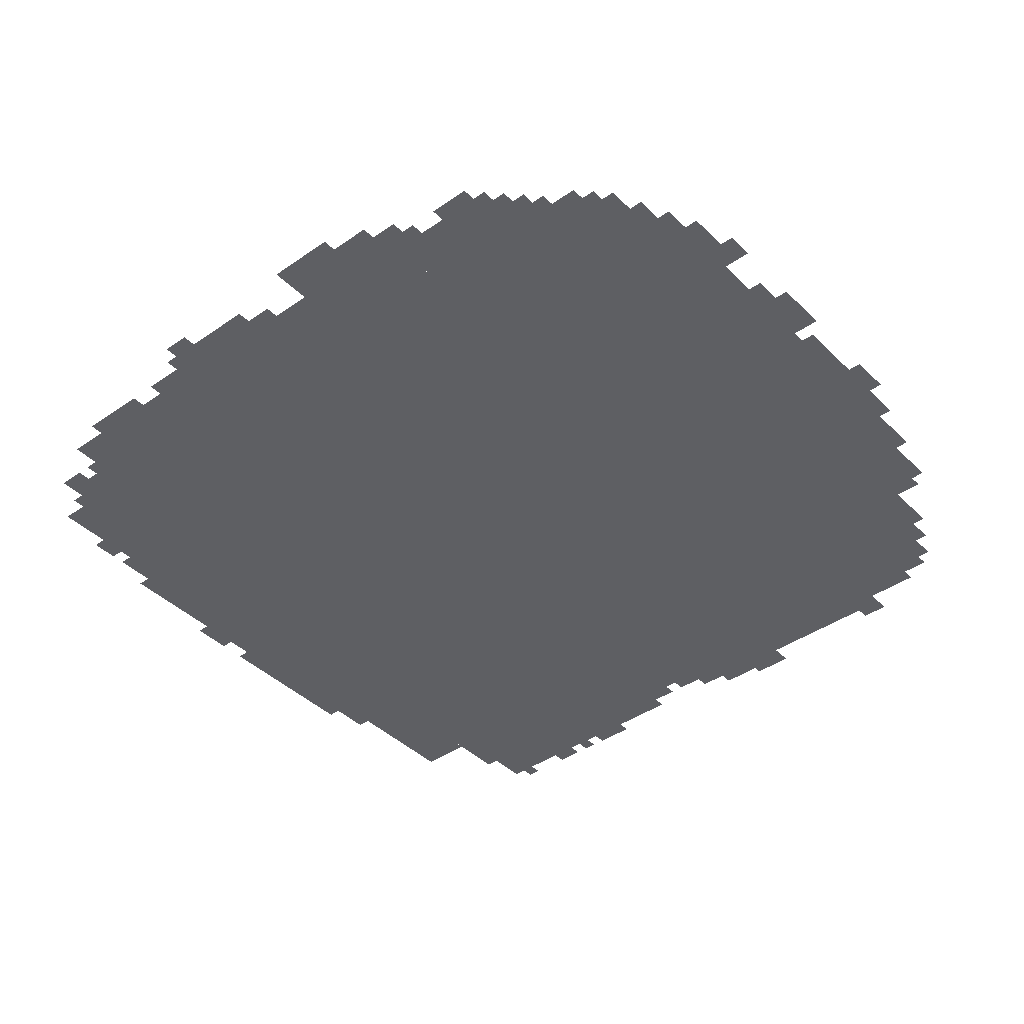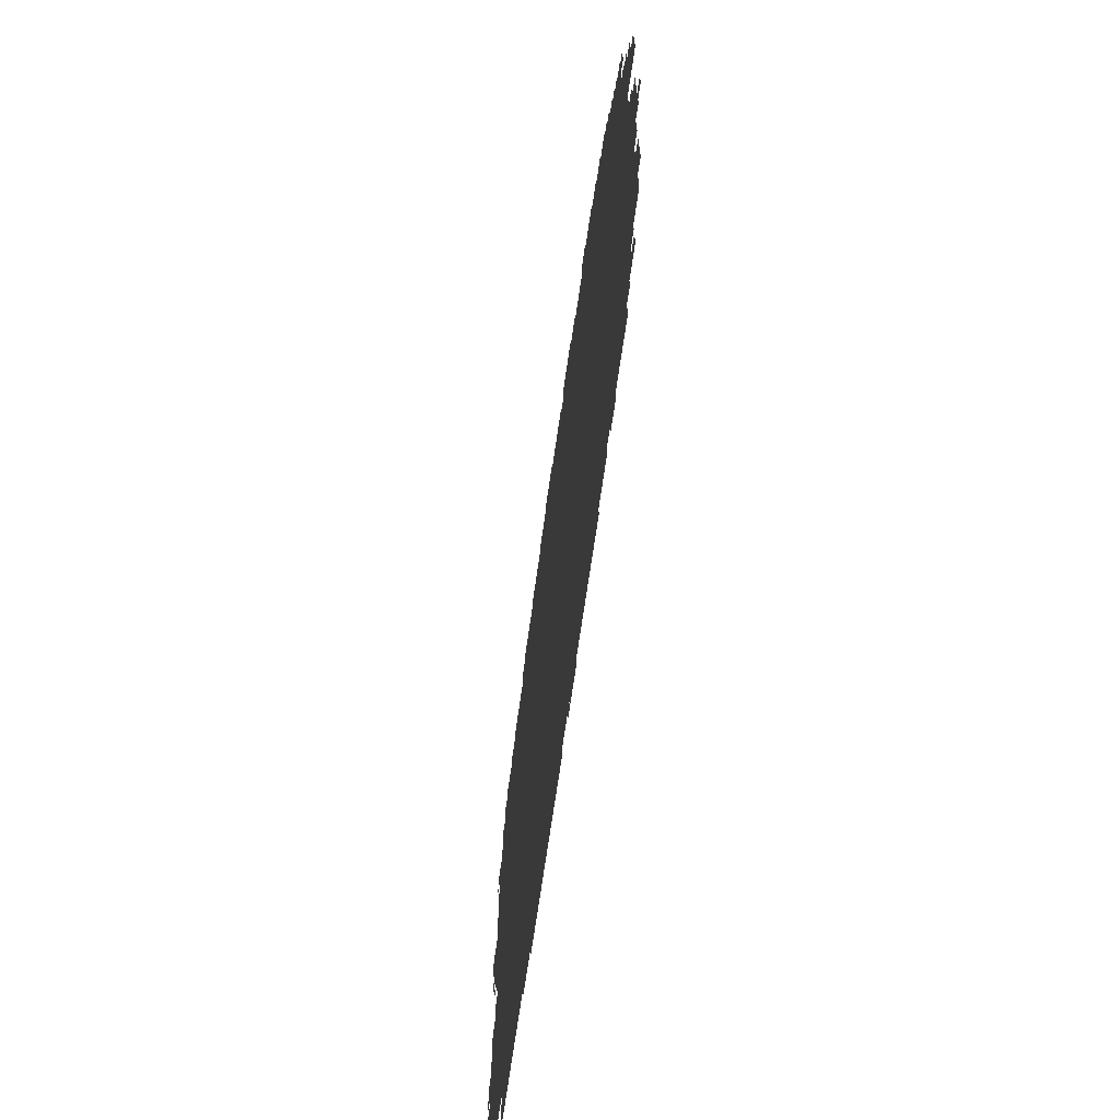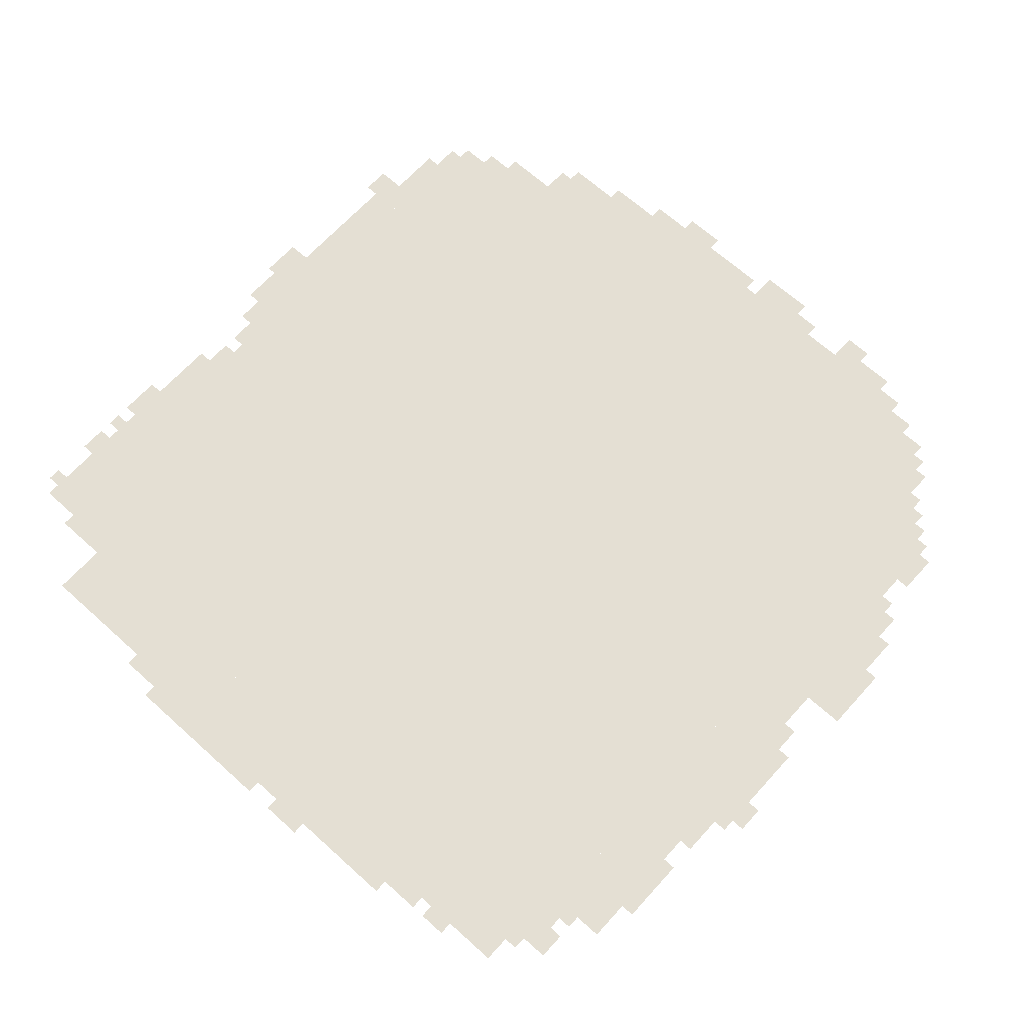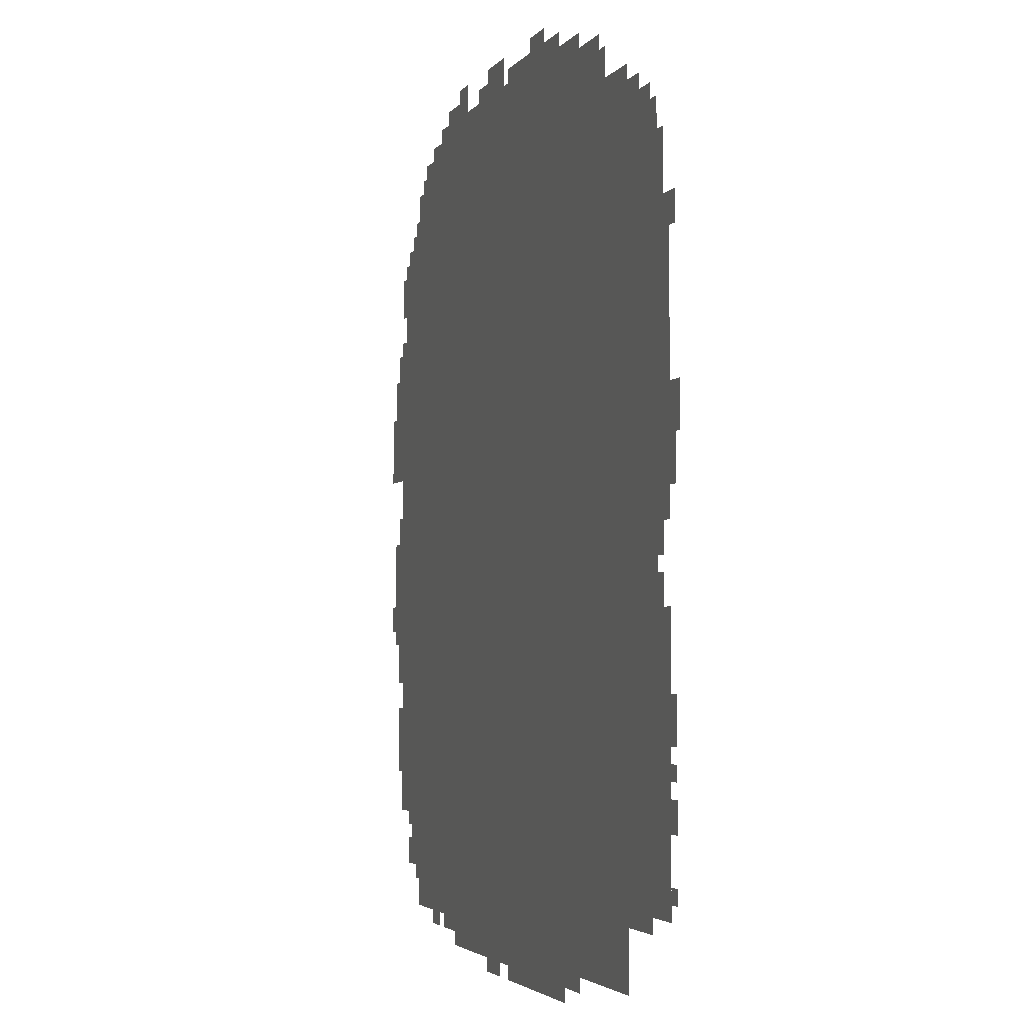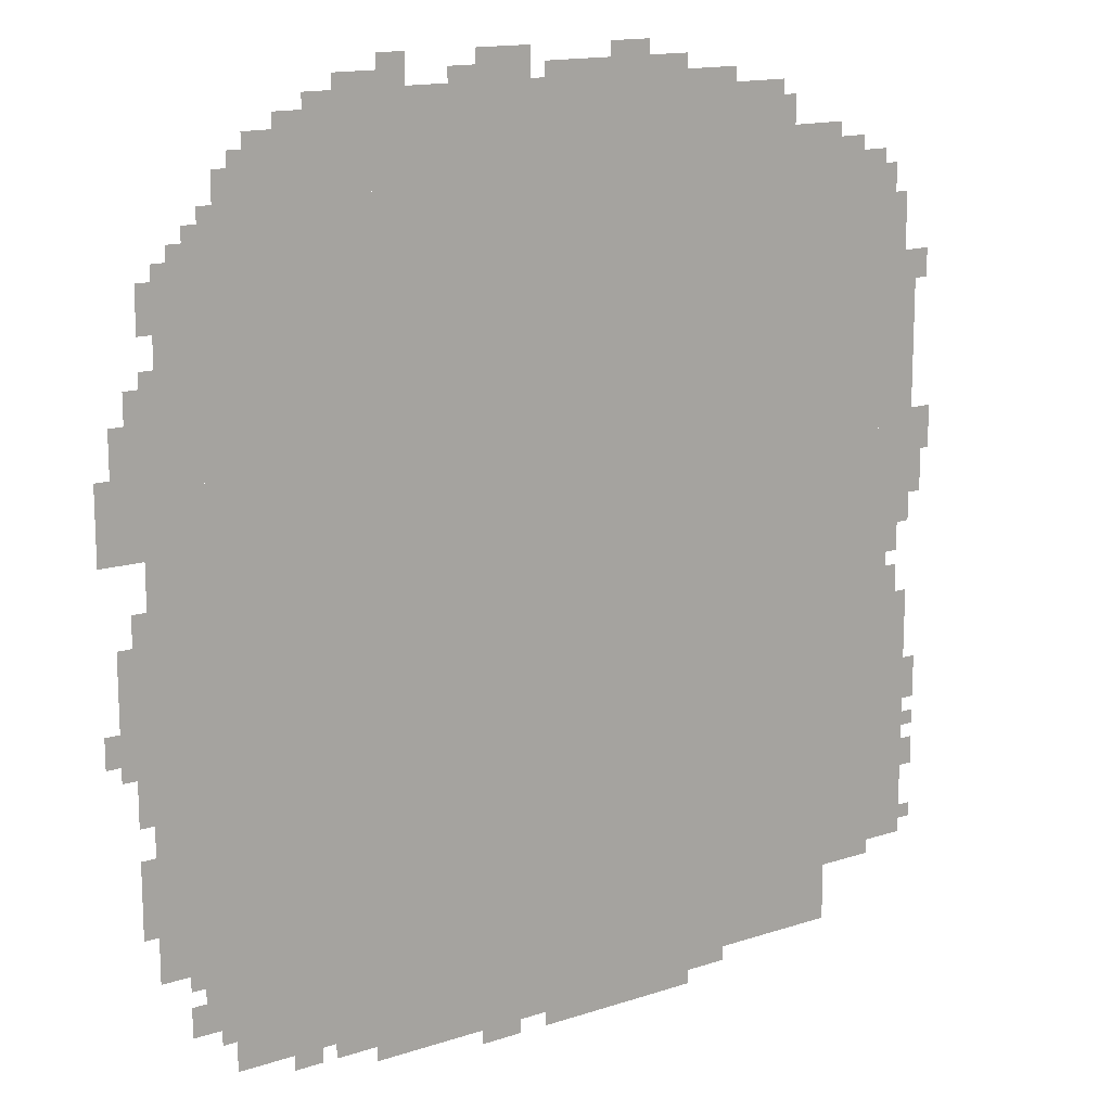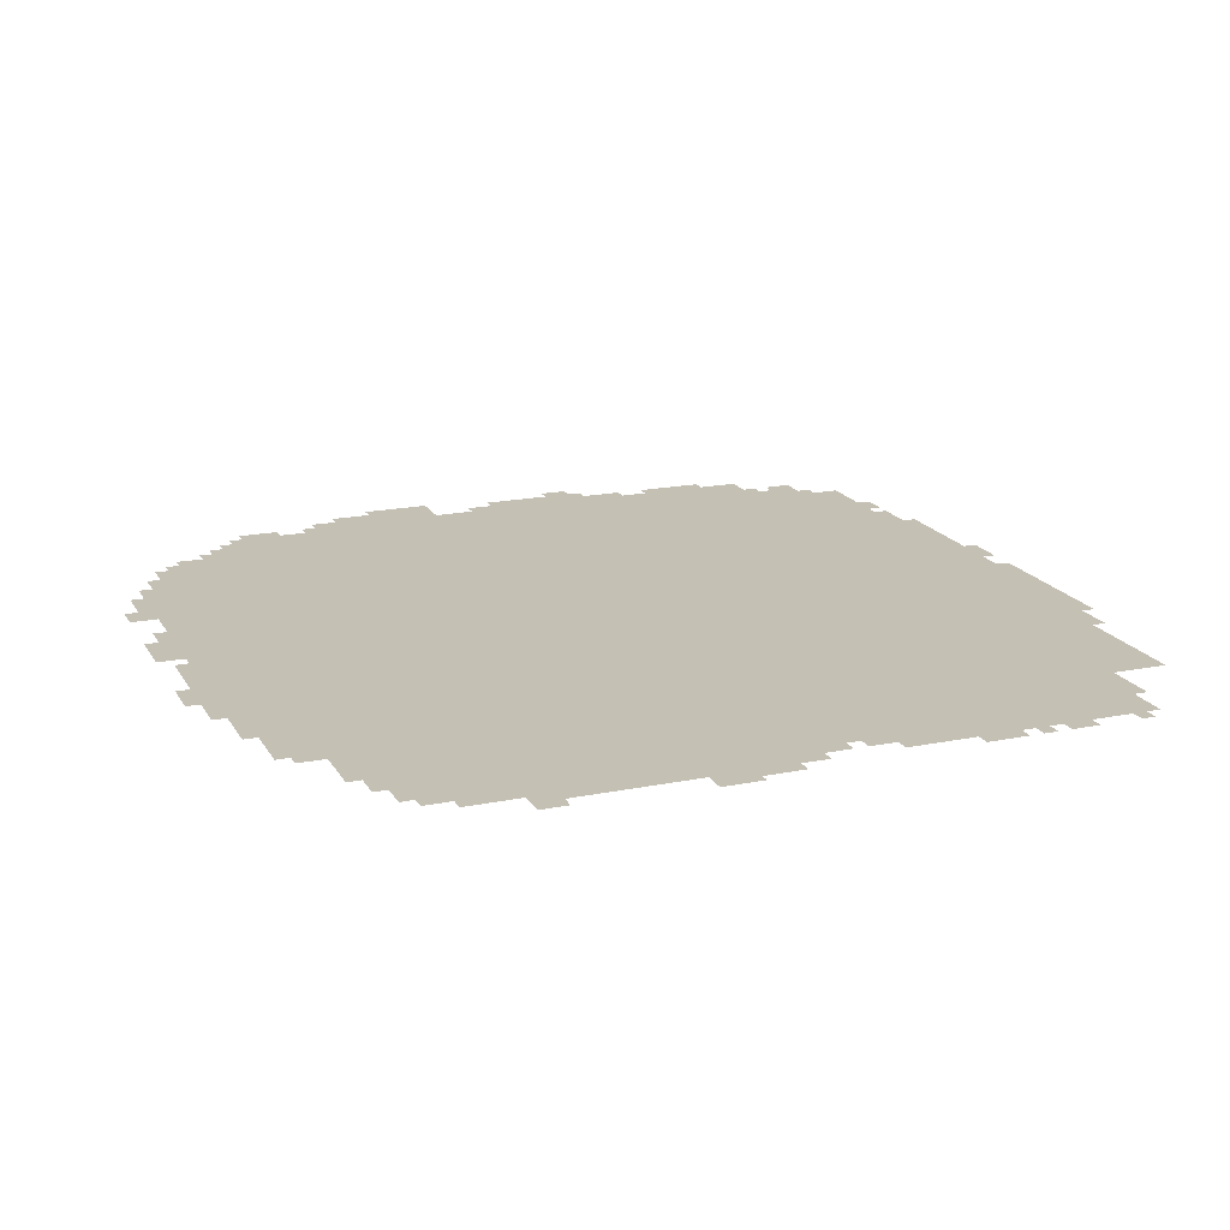
<metadata>
{"format":"obj","ext":"obj","renderer":"f3d","projection":"perspective","resolution":1024,"background":"white","views":[{"elev":-41.2,"azim":130.3,"up":"+Z"},{"elev":-70.1,"azim":81.8,"up":"+Y"},{"elev":66.4,"azim":42.2,"up":"+Z"},{"elev":-3.2,"azim":-107.5,"up":"+Y"},{"elev":14.6,"azim":144.4,"up":"+Y"},{"elev":18.3,"azim":-111.5,"up":"+Z"}]}
</metadata>
<code>
g lanliII_2-mesh
v -1056 191 0
v -1056 1791 0
v -1888 1791 0
v -1888 191 0
v -224 191 0
v -224 1791 0
v -1056 1791 0
v -1056 191 0
v -960 1791 0
v -960 1983 0
v -1472 1983 0
v -1472 1791 0
v -448 1791 0
v -448 1983 0
v -960 1983 0
v -960 1791 0
v -1120 63 0
v -1120 191 0
v -1760 191 0
v -1760 63 0
v -480 63 0
v -480 191 0
v -1120 191 0
v -1120 63 0
v -96 895 0
v -96 1503 0
v -224 1503 0
v -224 895 0
v -96 319 0
v -96 895 0
v -224 895 0
v -224 319 0
v -1888 1215 0
v -1888 1503 0
v -1984 1503 0
v -1984 1215 0
v -1888 223 0
v -1888 511 0
v -1984 511 0
v -1984 223 0
v -1888 511 0
v -1888 799 0
v -1984 799 0
v -1984 511 0
v -1888 959 0
v -1888 1215 0
v -1984 1215 0
v -1984 959 0
v -256 95 0
v -256 191 0
v -480 191 0
v -480 95 0
v -1472 1791 0
v -1472 1951 0
v -1600 1951 0
v -1600 1791 0
v -128 1503 0
v -128 1695 0
v -224 1695 0
v -224 1503 0
v -320 1791 0
v -320 1919 0
v -448 1919 0
v -448 1791 0
v -1024 31 0
v -1024 63 0
v -1472 63 0
v -1472 31 0
v -576 31 0
v -576 63 0
v -1024 63 0
v -1024 31 0
v -32 735 0
v -32 863 0
v -96 863 0
v -96 735 0
v -832 1983 0
v -832 2047 0
v -960 2047 0
v -960 1983 0
v -32 863 0
v -32 991 0
v -96 991 0
v -96 863 0
v -32 1279 0
v -32 1407 0
v -96 1407 0
v -96 1279 0
v -32 1151 0
v -32 1279 0
v -96 1279 0
v -96 1151 0
v -992 1983 0
v -992 2015 0
v -1184 2015 0
v -1184 1983 0
v -1600 1791 0
v -1600 1855 0
v -1696 1855 0
v -1696 1791 0
v -1184 0 0
v -1184 31 0
v -1376 31 0
v -1376 0 0
v -1888 1599 0
v -1888 1695 0
v -1952 1695 0
v -1952 1599 0
v -1888 1503 0
v -1888 1599 0
v -1952 1599 0
v -1952 1503 0
v -992 0 0
v -992 31 0
v -1184 31 0
v -1184 0 0
v -1184 1983 0
v -1184 2015 0
v -1344 2015 0
v -1344 1983 0
v -256 1791 0
v -256 1855 0
v -320 1855 0
v -320 1791 0
v -1952 1503 0
v -1952 1567 0
v -2016 1567 0
v -2016 1503 0
v -1696 1791 0
v -1696 1855 0
v -1760 1855 0
v -1760 1791 0
v -1888 863 0
v -1888 959 0
v -1920 959 0
v -1920 863 0
v -64 479 0
v -64 575 0
v -96 575 0
v -96 479 0
v -1984 1119 0
v -1984 1215 0
v -2016 1215 0
v -2016 1119 0
v -1984 1023 0
v -1984 1119 0
v -2016 1119 0
v -2016 1023 0
v 0 1215 0
v 0 1311 0
v -32 1311 0
v -32 1215 0
v -512 1983 0
v -512 2015 0
v -608 2015 0
v -608 1983 0
v -1600 1855 0
v -1600 1919 0
v -1632 1919 0
v -1632 1855 0
v -192 1695 0
v -192 1759 0
v -224 1759 0
v -224 1695 0
v -1888 1695 0
v -1888 1759 0
v -1920 1759 0
v -1920 1695 0
v -1760 1791 0
v -1760 1823 0
v -1824 1823 0
v -1824 1791 0
v -832 0 0
v -832 31 0
v -896 31 0
v -896 0 0
v -768 1983 0
v -768 2015 0
v -832 2015 0
v -832 1983 0
v -608 2015 0
v -608 2047 0
v -672 2047 0
v -672 2015 0
v -384 1919 0
v -384 1951 0
v -448 1951 0
v -448 1919 0
v -1984 383 0
v -1984 447 0
v -2016 447 0
v -2016 383 0
v 0 767 0
v 0 831 0
v -32 831 0
v -32 767 0
v -384 63 0
v -384 95 0
v -448 95 0
v -448 63 0
v -160 191 0
v -160 255 0
v -192 255 0
v -192 191 0
v -64 991 0
v -64 1055 0
v -96 1055 0
v -96 991 0
v -64 1407 0
v -64 1471 0
v -96 1471 0
v -96 1407 0
v -1920 799 0
v -1920 863 0
v -1952 863 0
v -1952 799 0
v -1920 895 0
v -1920 959 0
v -1952 959 0
v -1952 895 0
v -192 255 0
v -192 319 0
v -224 319 0
v -224 255 0
v -1152 2015 0
v -1152 2047 0
v -1216 2047 0
v -1216 2015 0
v -96 1599 0
v -96 1663 0
v -128 1663 0
v -128 1599 0
v -64 415 0
v -64 479 0
v -96 479 0
v -96 415 0
v -608 1983 0
v -608 2015 0
v -672 2015 0
v -672 1983 0
v 0 1151 0
v 0 1215 0
v -32 1215 0
v -32 1151 0
v -1888 799 0
v -1888 863 0
v -1920 863 0
v -1920 799 0
v -64 671 0
v -64 735 0
v -96 735 0
v -96 671 0
v -1984 575 0
v -1984 639 0
v -2016 639 0
v -2016 575 0
v -192 191 0
v -192 255 0
v -224 255 0
v -224 191 0
v -2016 1151 0
v -2016 1215 0
v -2037 1215 0
v -2037 1151 0
v -1984 479 0
v -1984 511 0
v -2016 511 0
v -2016 479 0
v -224 159 0
v -224 191 0
v -256 191 0
v -256 159 0
v -1984 255 0
v -1984 287 0
v -2016 287 0
v -2016 255 0
v -160 1695 0
v -160 1727 0
v -192 1727 0
v -192 1695 0
v -160 287 0
v -160 319 0
v -192 319 0
v -192 287 0
v -288 1855 0
v -288 1887 0
v -320 1887 0
v -320 1855 0
v -2016 1119 0
v -2016 1151 0
v -2037 1151 0
v -2037 1119 0
v -64 639 0
v -64 671 0
v -96 671 0
v -96 639 0
v -896 0 0
v -896 31 0
v -928 31 0
v -928 0 0
v -1984 543 0
v -1984 575 0
v -2016 575 0
v -2016 543 0
v -1216 2015 0
v -1216 2047 0
v -1248 2047 0
v -1248 2015 0
v -96 1567 0
v -96 1599 0
v -128 1599 0
v -128 1567 0
g lanliII_2-mesh_0
f 3 2 1
f 1 4 3
f 7 6 5
f 5 8 7
f 11 10 9
f 9 12 11
f 15 14 13
f 13 16 15
f 19 18 17
f 17 20 19
f 23 22 21
f 21 24 23
f 27 26 25
f 25 28 27
f 31 30 29
f 29 32 31
f 35 34 33
f 33 36 35
f 39 38 37
f 37 40 39
f 43 42 41
f 41 44 43
f 47 46 45
f 45 48 47
f 51 50 49
f 49 52 51
f 55 54 53
f 53 56 55
f 59 58 57
f 57 60 59
f 63 62 61
f 61 64 63
f 67 66 65
f 65 68 67
f 71 70 69
f 69 72 71
f 75 74 73
f 73 76 75
f 79 78 77
f 77 80 79
f 83 82 81
f 81 84 83
f 87 86 85
f 85 88 87
f 91 90 89
f 89 92 91
f 95 94 93
f 93 96 95
f 99 98 97
f 97 100 99
f 103 102 101
f 101 104 103
f 107 106 105
f 105 108 107
f 111 110 109
f 109 112 111
f 115 114 113
f 113 116 115
f 119 118 117
f 117 120 119
f 123 122 121
f 121 124 123
f 127 126 125
f 125 128 127
f 131 130 129
f 129 132 131
f 135 134 133
f 133 136 135
f 139 138 137
f 137 140 139
f 143 142 141
f 141 144 143
f 147 146 145
f 145 148 147
f 151 150 149
f 149 152 151
f 155 154 153
f 153 156 155
f 159 158 157
f 157 160 159
f 163 162 161
f 161 164 163
f 167 166 165
f 165 168 167
f 171 170 169
f 169 172 171
f 175 174 173
f 173 176 175
f 179 178 177
f 177 180 179
f 183 182 181
f 181 184 183
f 187 186 185
f 185 188 187
f 191 190 189
f 189 192 191
f 195 194 193
f 193 196 195
f 199 198 197
f 197 200 199
f 203 202 201
f 201 204 203
f 207 206 205
f 205 208 207
f 211 210 209
f 209 212 211
f 215 214 213
f 213 216 215
f 219 218 217
f 217 220 219
f 223 222 221
f 221 224 223
f 227 226 225
f 225 228 227
f 231 230 229
f 229 232 231
f 235 234 233
f 233 236 235
f 239 238 237
f 237 240 239
f 243 242 241
f 241 244 243
f 247 246 245
f 245 248 247
f 251 250 249
f 249 252 251
f 255 254 253
f 253 256 255
f 259 258 257
f 257 260 259
f 263 262 261
f 261 264 263
f 267 266 265
f 265 268 267
f 271 270 269
f 269 272 271
f 275 274 273
f 273 276 275
f 279 278 277
f 277 280 279
f 283 282 281
f 281 284 283
f 287 286 285
f 285 288 287
f 291 290 289
f 289 292 291
f 295 294 293
f 293 296 295
f 299 298 297
f 297 300 299
f 303 302 301
f 301 304 303
f 307 306 305
f 305 308 307
f 311 310 309
f 309 312 311

</code>
